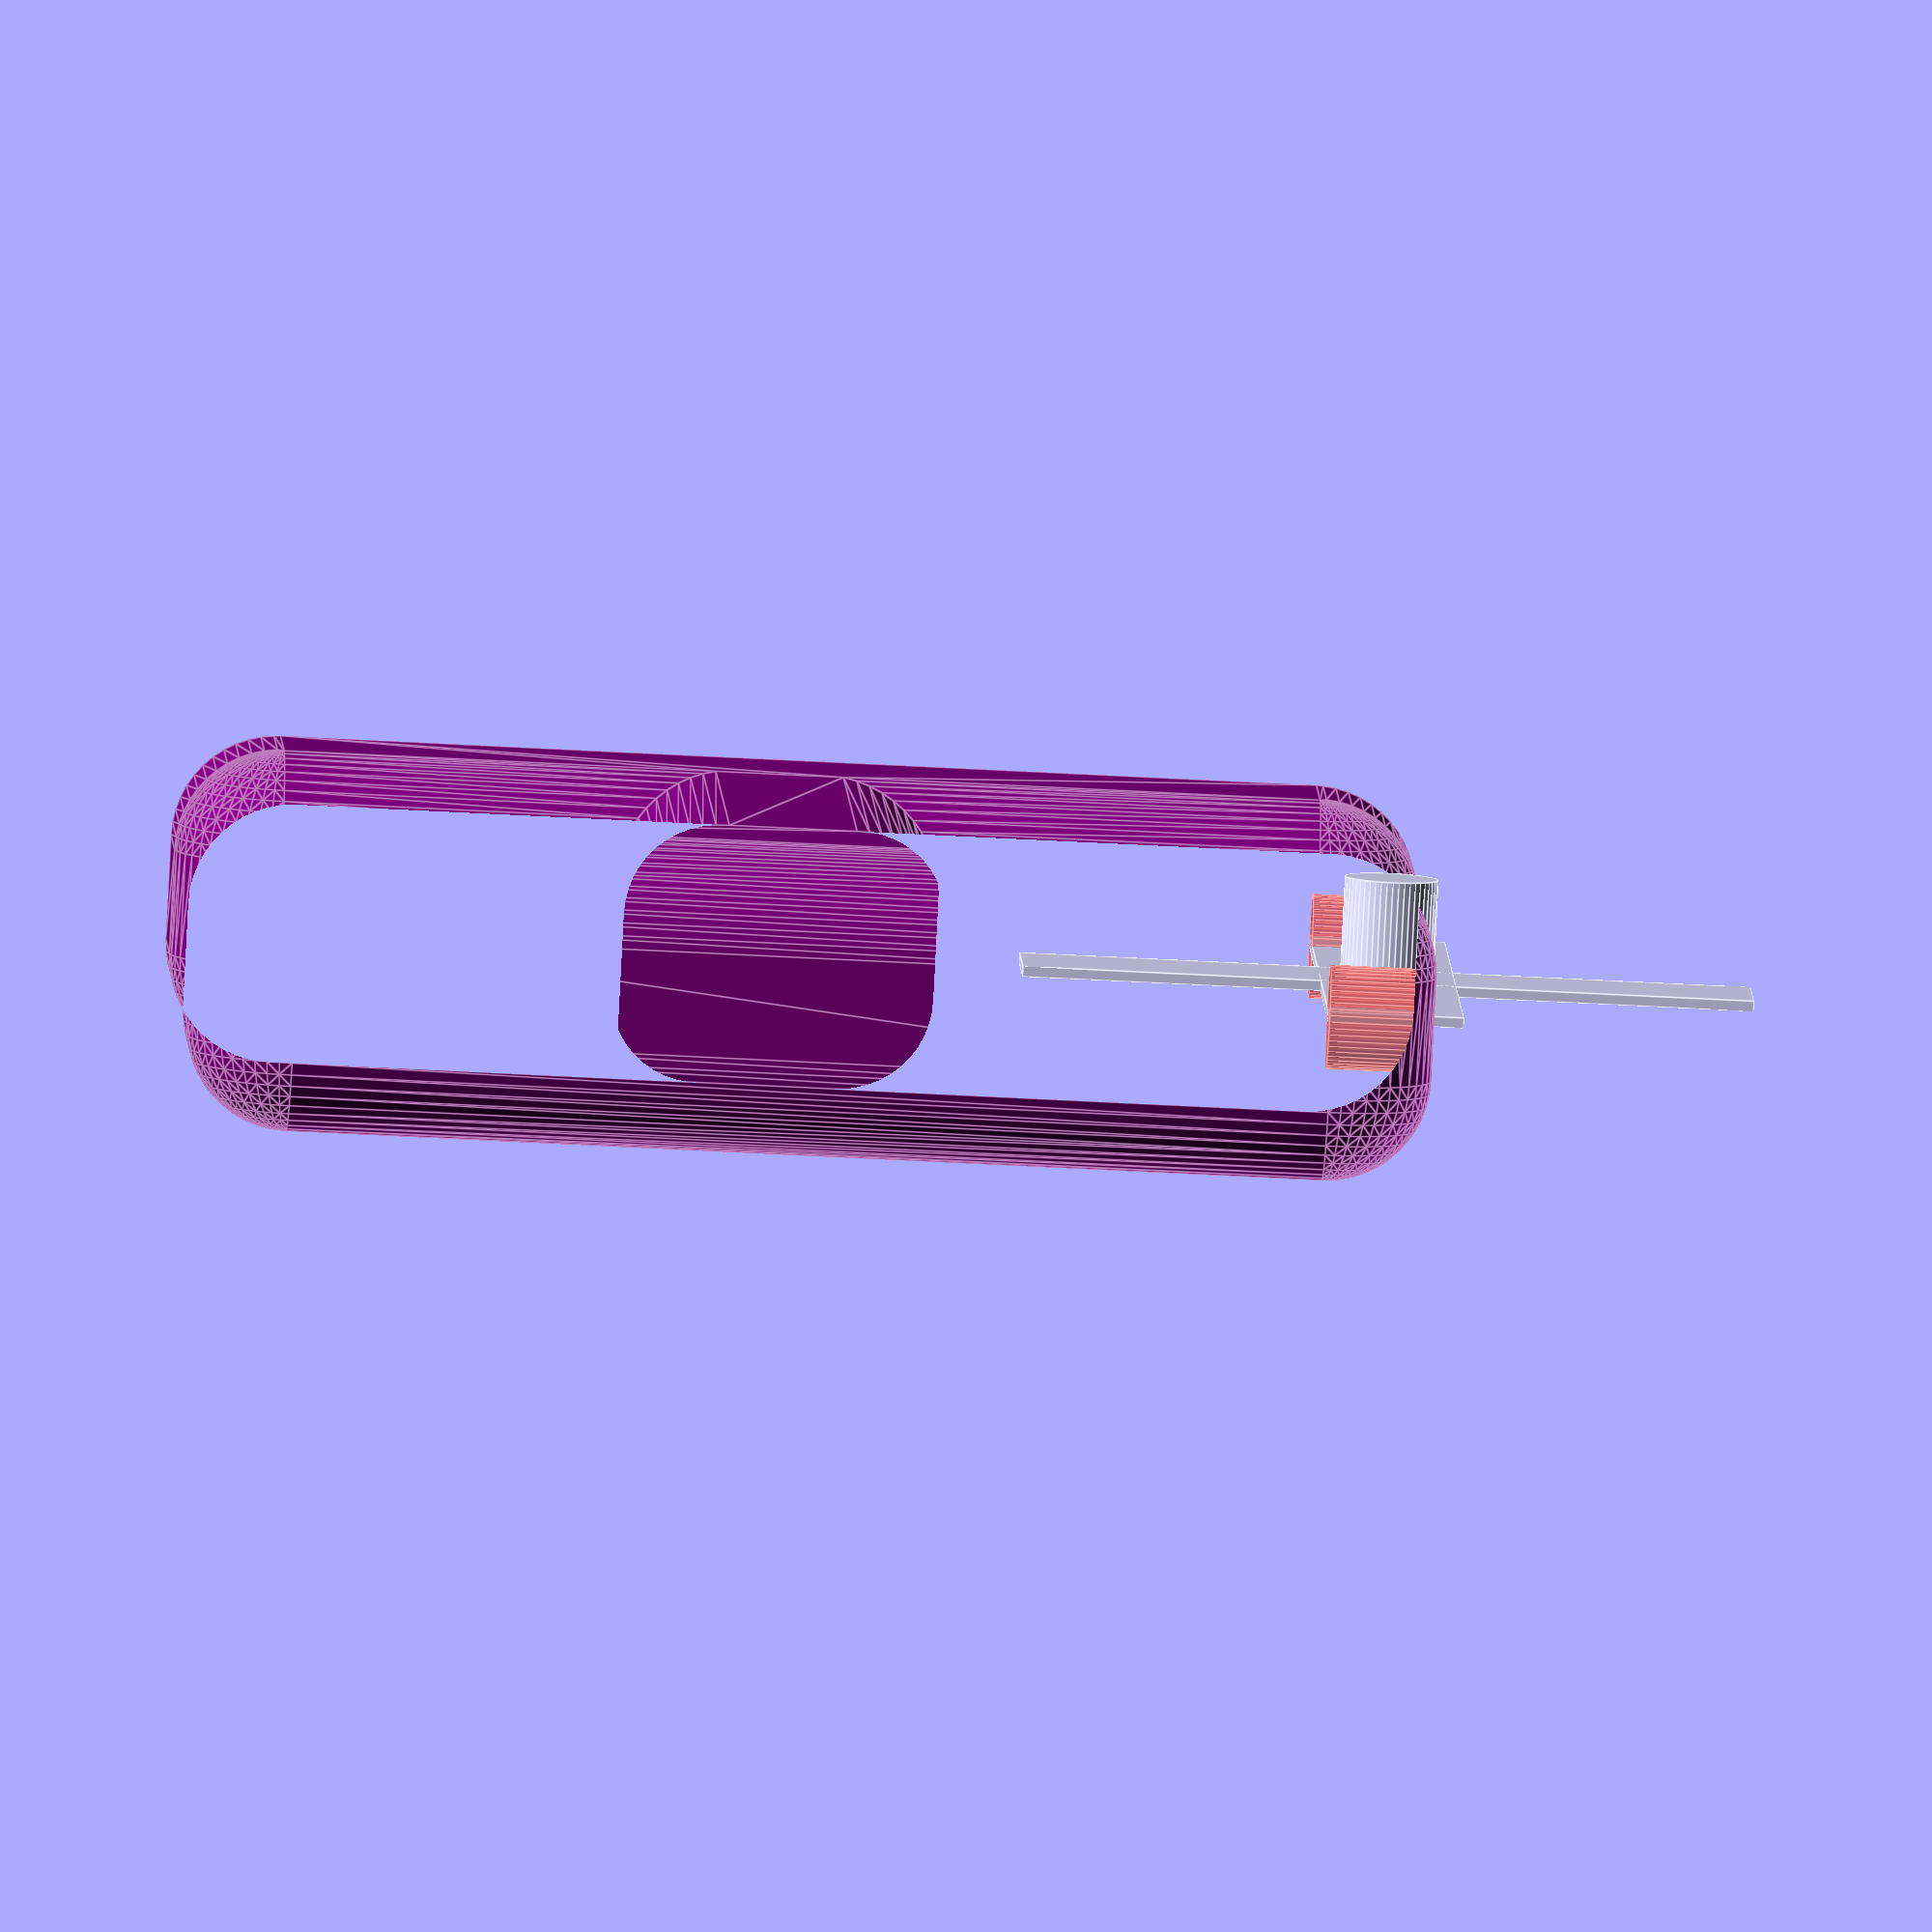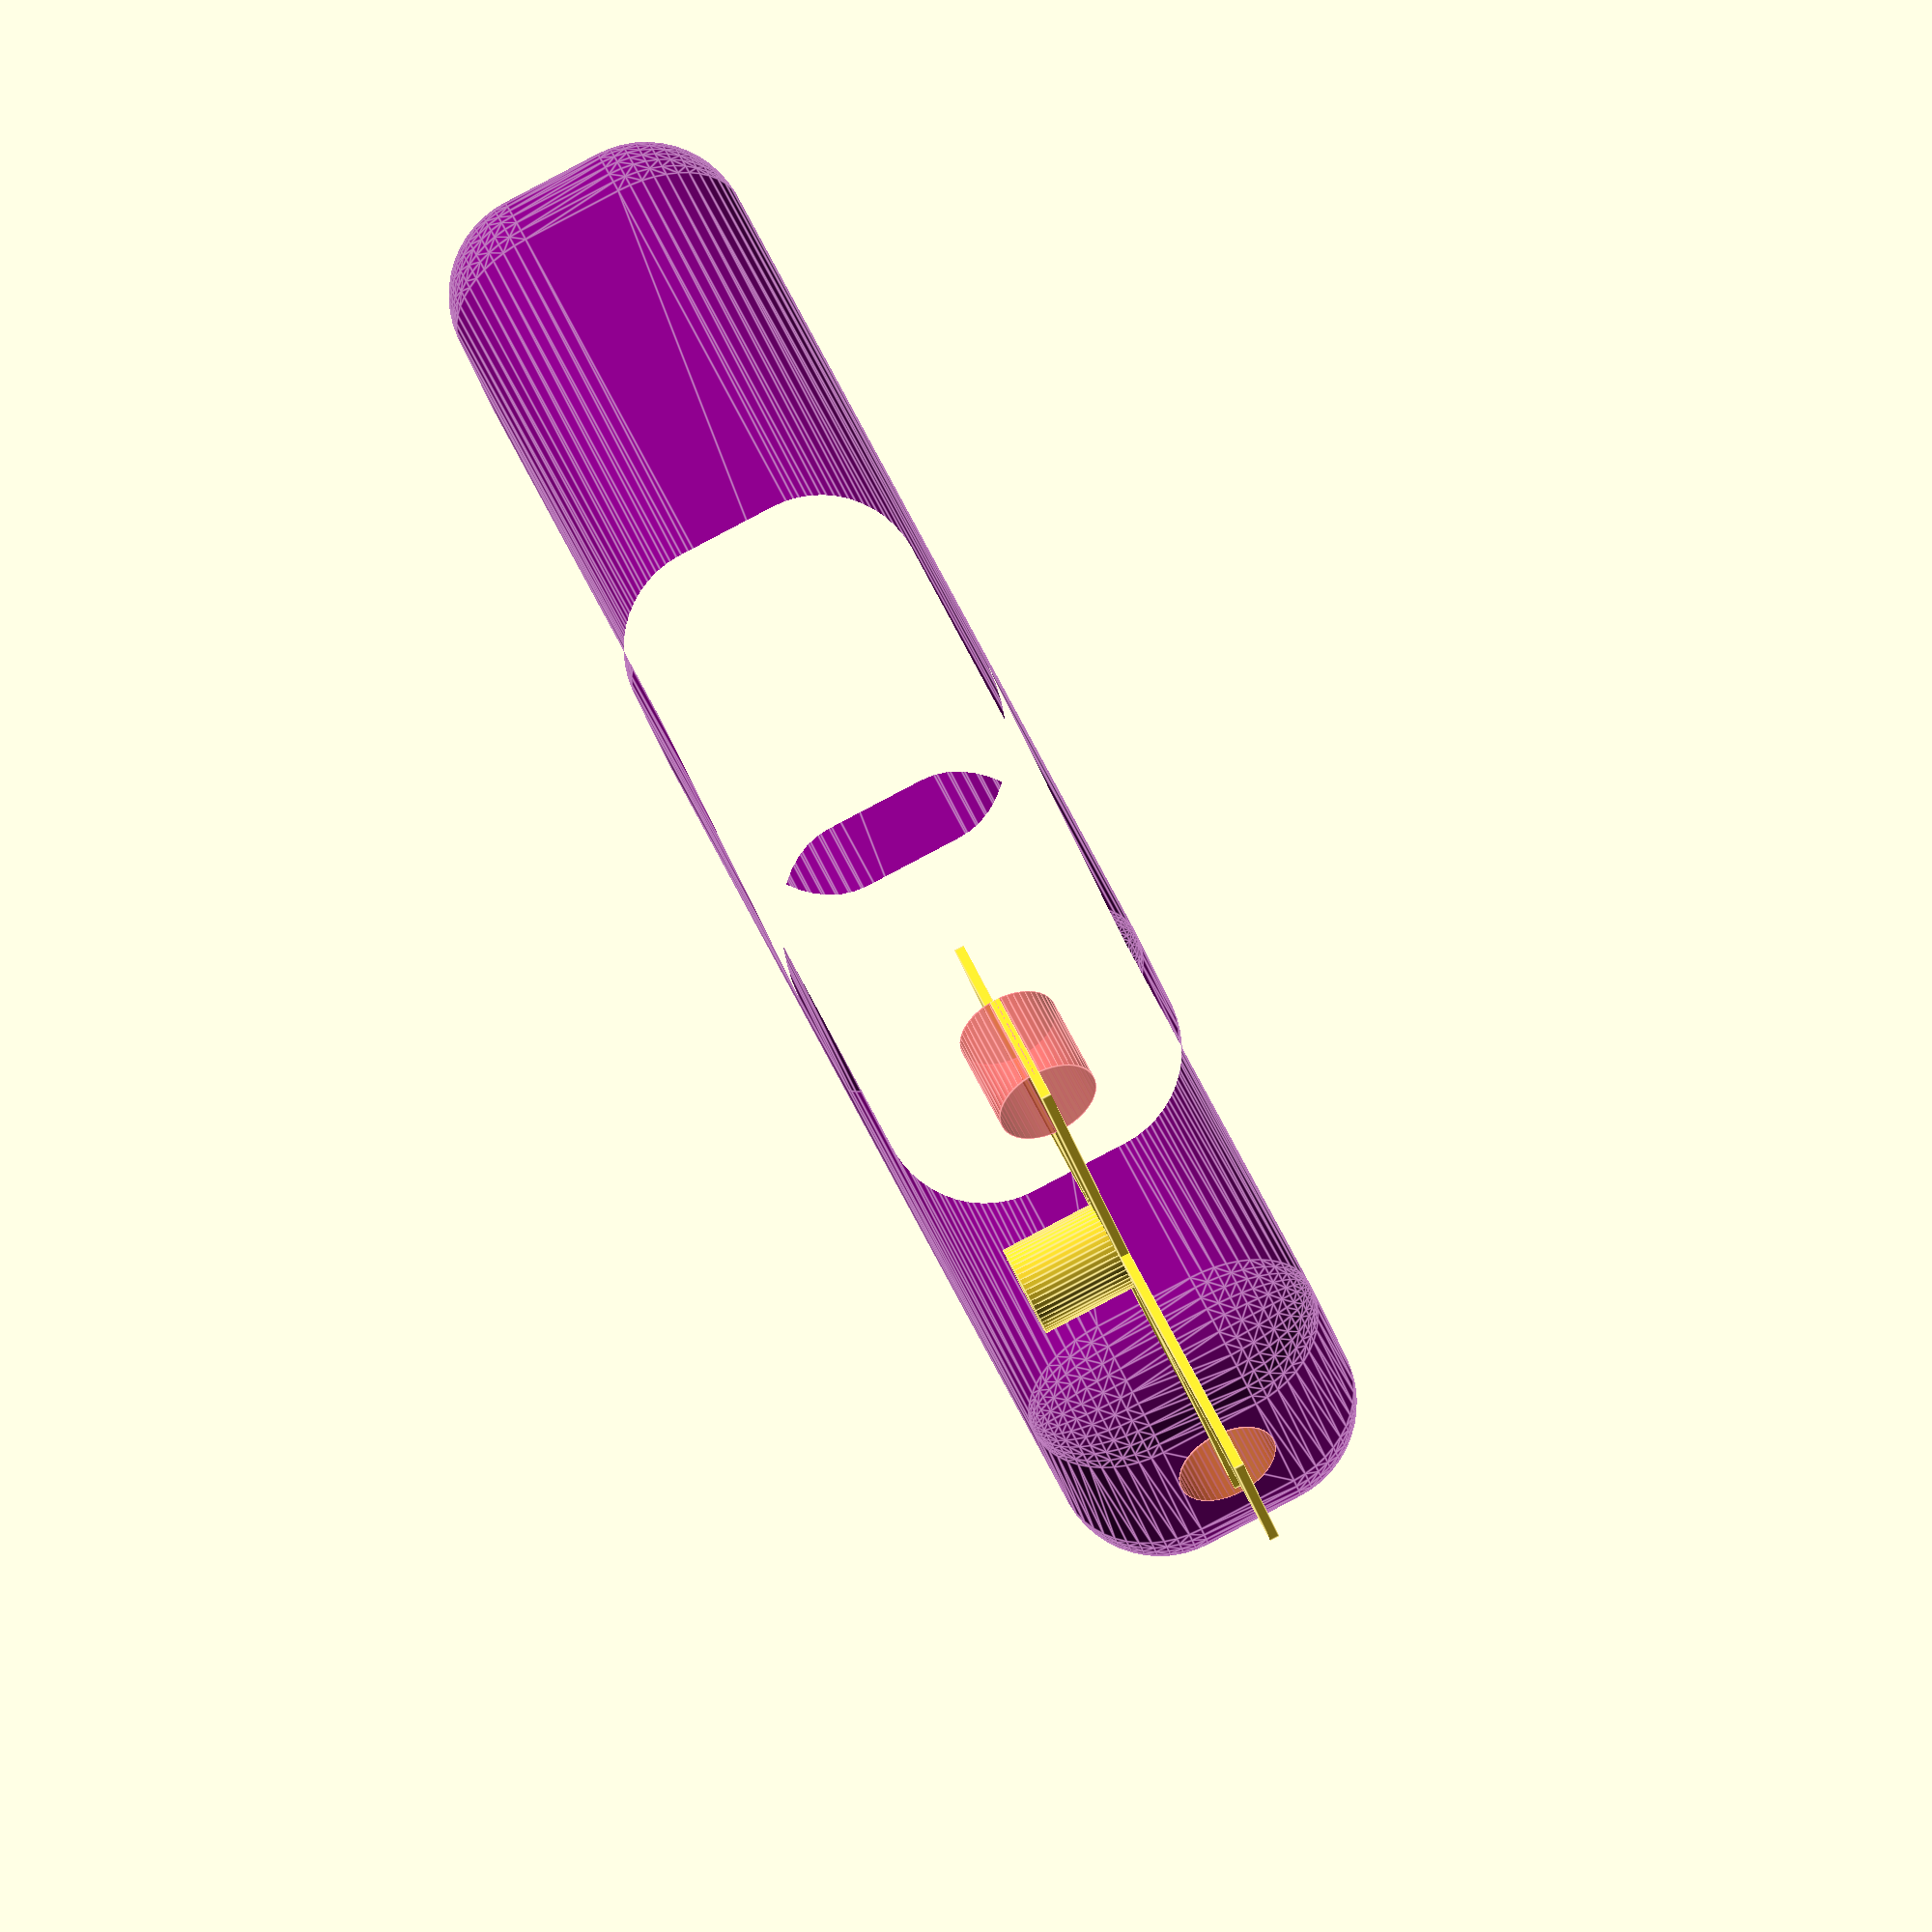
<openscad>
$fn = 50;
print_ratio = 1;
letter_h = 10 * print_ratio;
size = 100 * print_ratio;
support = 10 * print_ratio;

// Font : Niconne
// Font Palatino Linotype
module chloe(letters = "CHLOE", size = 100) {
    colors = ["Purple", "DeepPink"];
    for (i= [0 : 1 : len(letters) - 1]) {
        echo(letters[i]);
        color(colors[i % 2])
        translate([i*size,0,0])
            linear_extrude(height = letter_h)
                text(letters[i], 
                 size=size*22/30,
                 font="Niconne",
                 halign="center",
                 valign="center");            
    }
}

module letter(l="C", size = 100) {
    translate([- letter_h / 2, size / 2 + letter_h / 2, -letter_h / 2]) 
        color("Purple")
        minkowski() {
            linear_extrude(height = letter_h)
                text(l, 
                 //size=size*22/30,
                 size=size,
                 font="Niconne",
                 halign="center",
                 valign="center"); 
            sphere(r=letter_h);
        }
}

module letter_with_hole(l = "L", size = 100, support = 10) {
    echo(l);
    difference() {
        letter(l = l, size = size);
        if (l != "H") {
            #translate([0, support - 3.5, 0])
                rotate([ 90, 0, 0]) {
                    cylinder(d=support, h  = support);
                }
        } else { 
            #translate([3 * support, support - 3.5, 0])
                rotate([ 90, 0, 0]) {
                    cylinder(d=support, h  = support);
                } 
            #translate([-3.5 * support, support - 3.5, 0])
                rotate([ 90, 0, 0]) {
                    cylinder(d=support, h  = support);
                }                 
        }
    }
}

module generate_support(size_L = 10, size_l = 3, size_h = 1, support = 10) {
    union() {
        cube([size_l, size_L, size_H], center = true);
        rotate([0, 0, 90])
            cube([size_l, size_L, size_H], center = true);
        cylinder(d=support - 1, h=support);    
    }
}


// Unit Test
//chloe();
//lettre(letter = "L", size = size);

// Lettter
letter_with_hole(l="H");
// Support
generate_support(size_L = size * 0.70, size_l = letter_h * 1.3, support = support);

// Letter and support
//letter_with_hole(l="H");
//translate([3 * support, support - 20, 0])
//    rotate([ -90, 0, 0]) {
//        generate_support(size_L = size * 0.70, size_l = letter_h * 1.3, support = support);
//    }

   

</openscad>
<views>
elev=84.1 azim=268.5 roll=357.1 proj=o view=edges
elev=272.1 azim=235.4 roll=62.3 proj=o view=edges
</views>
